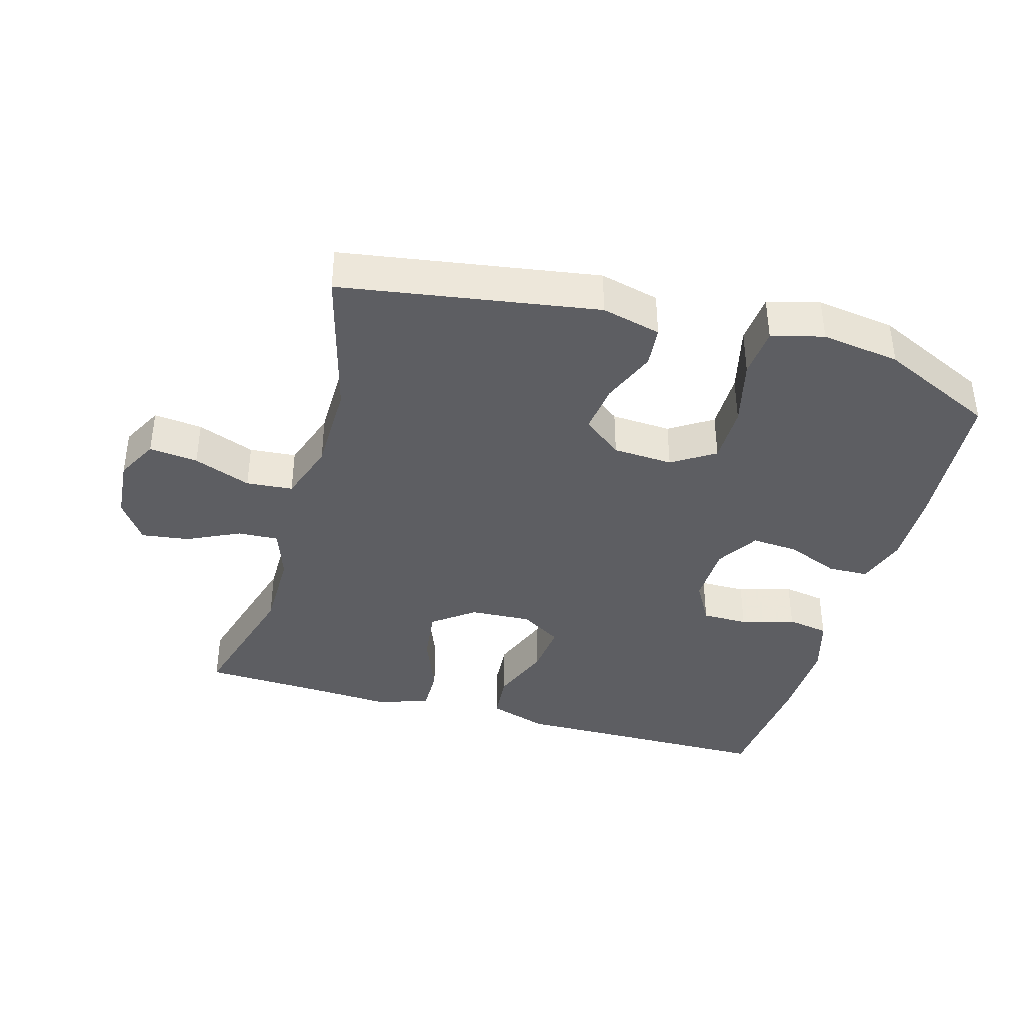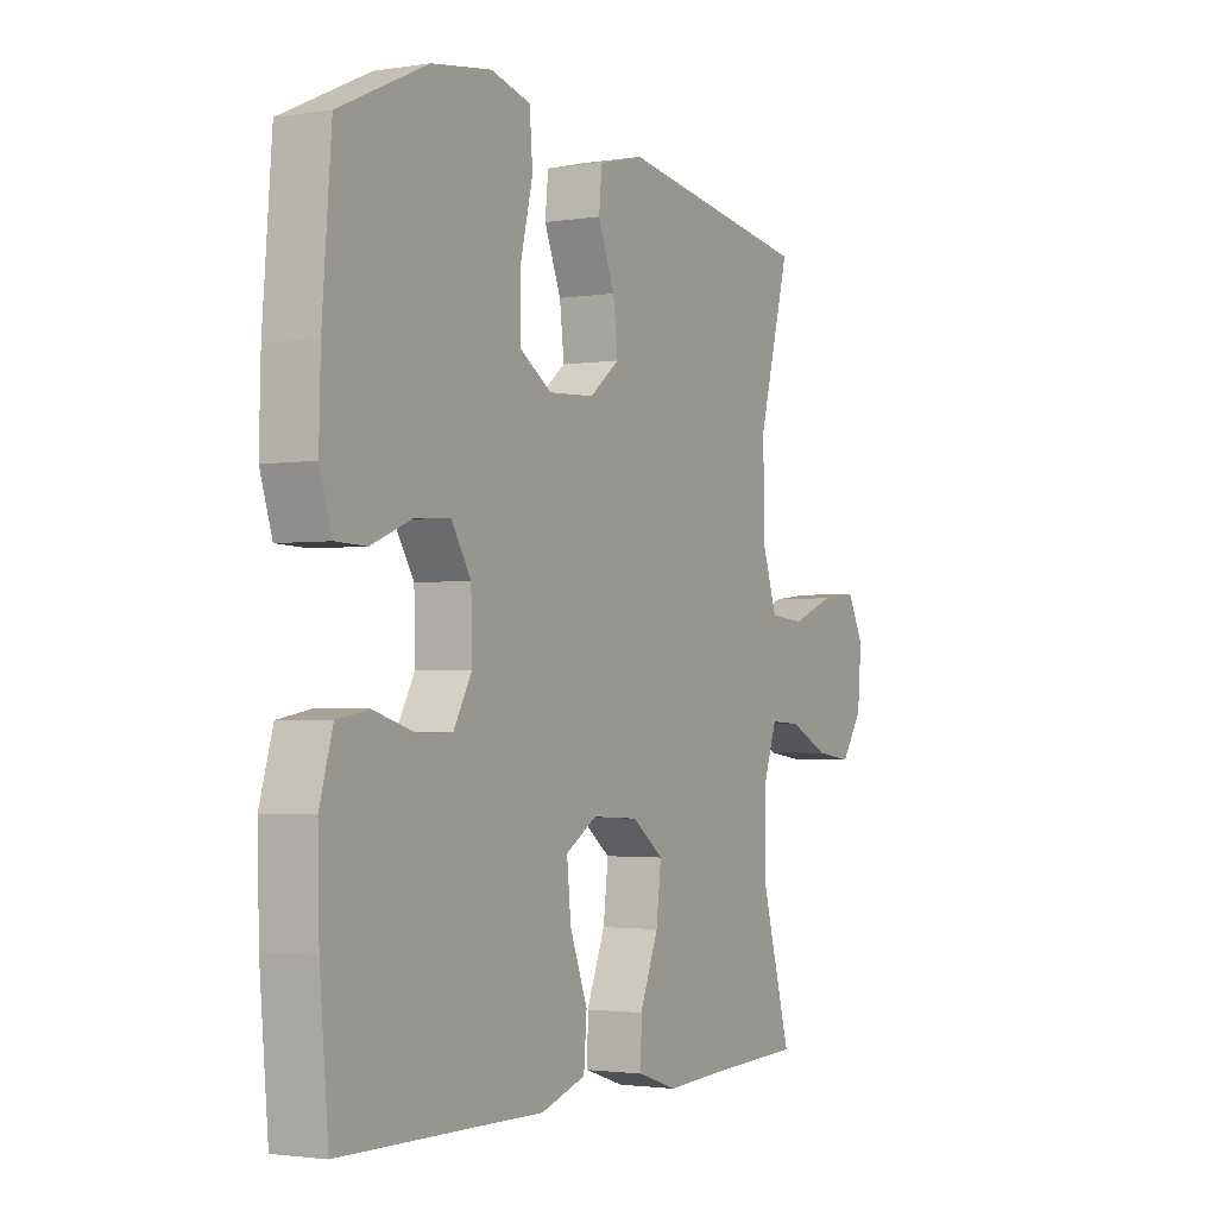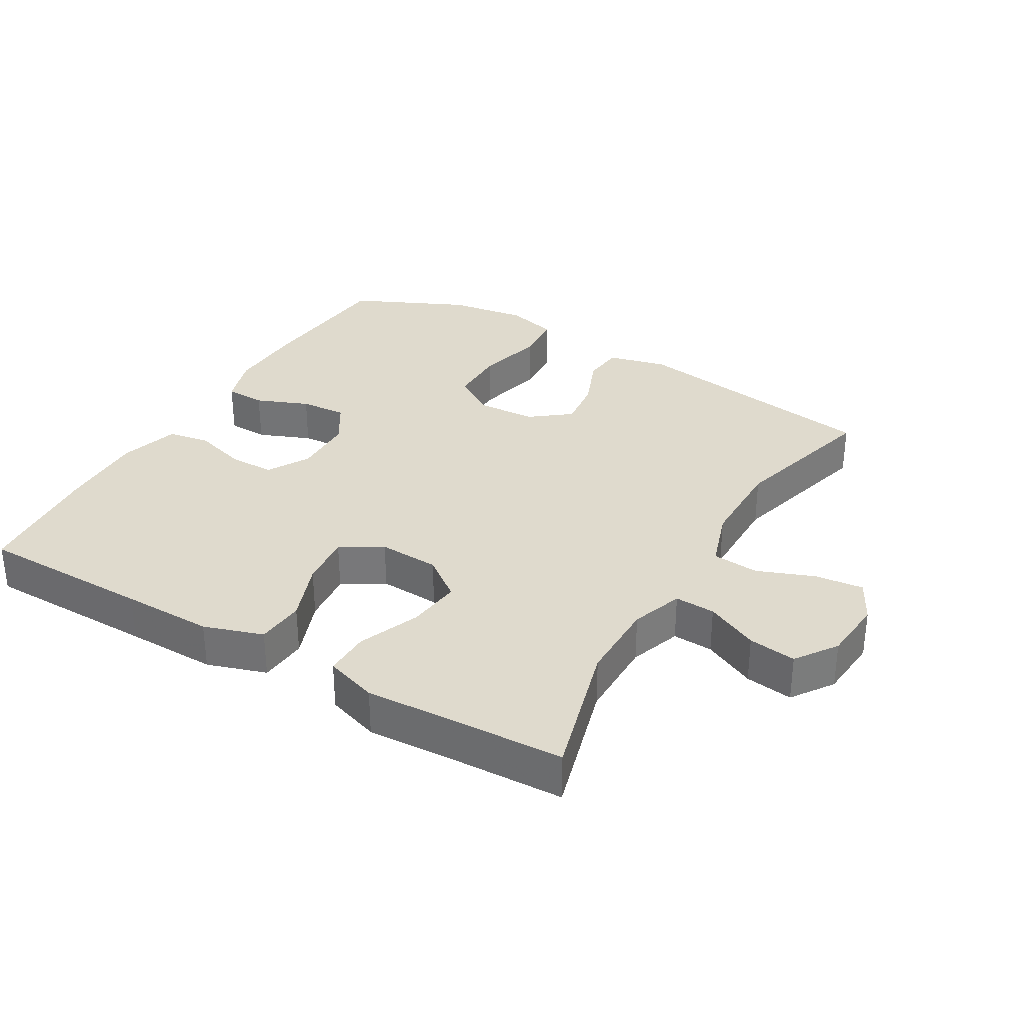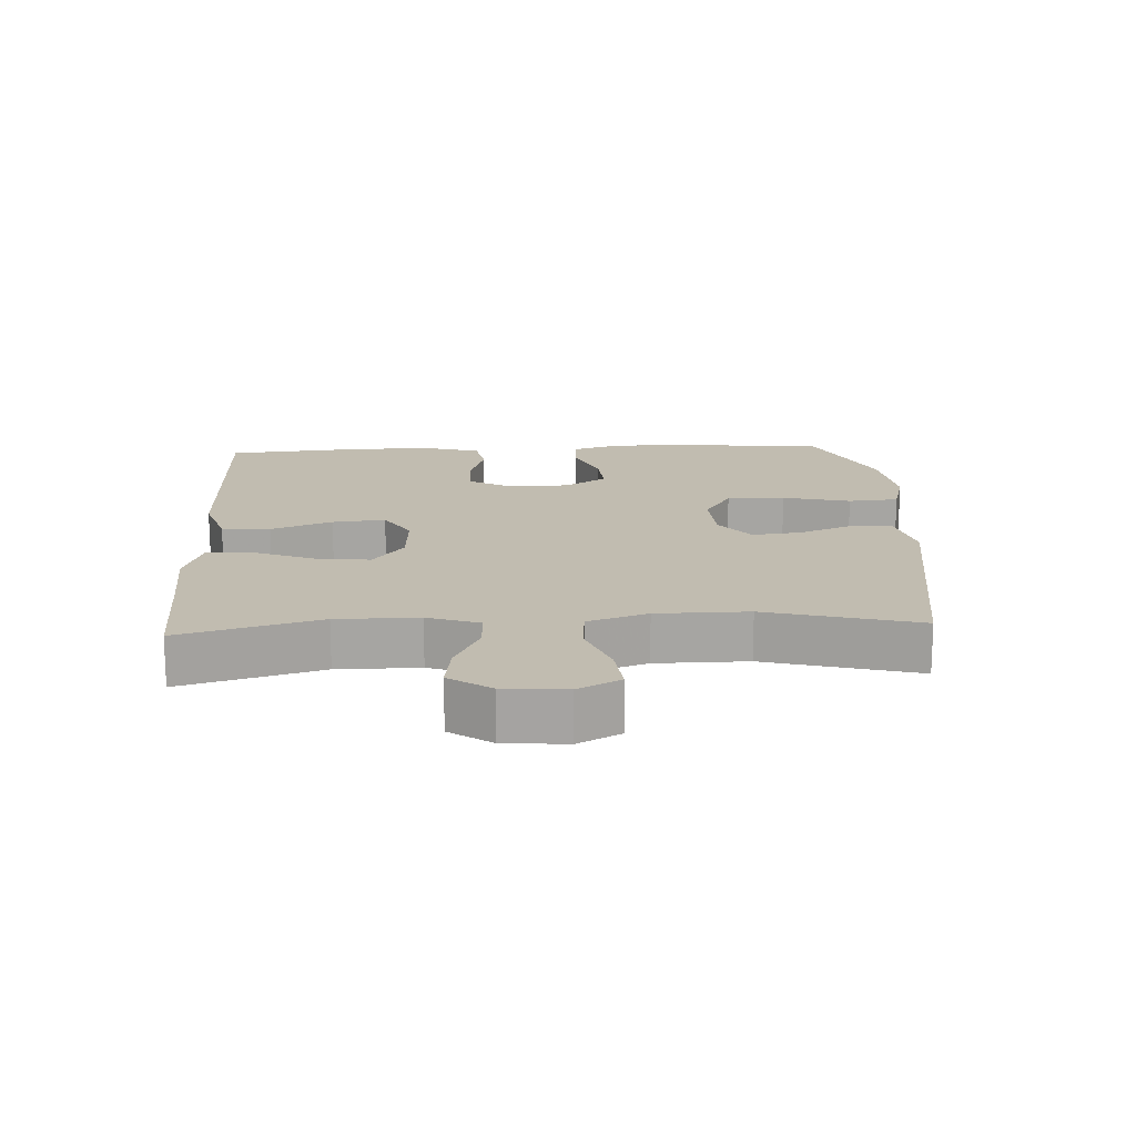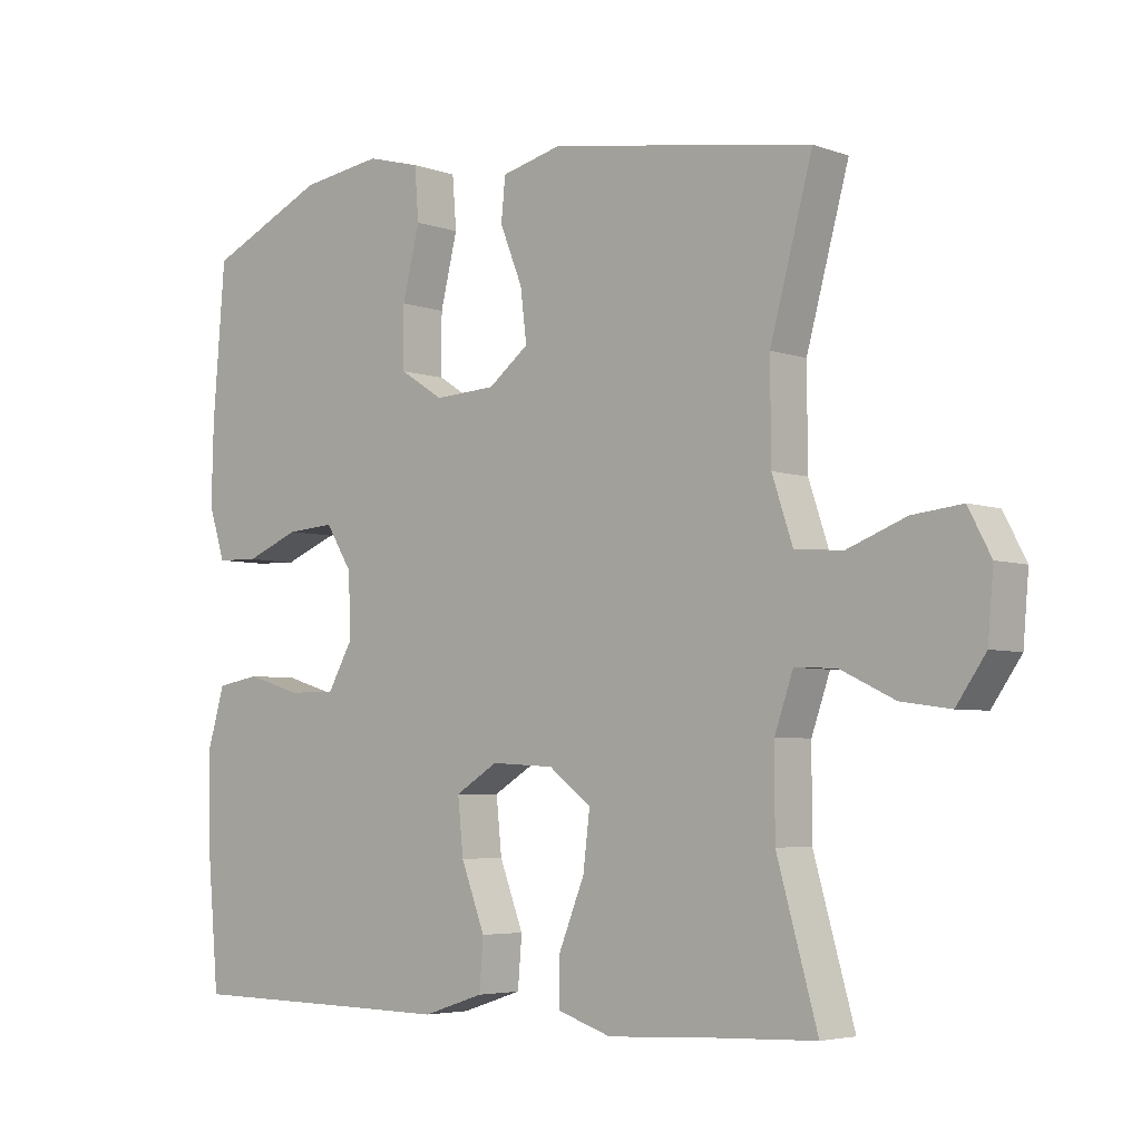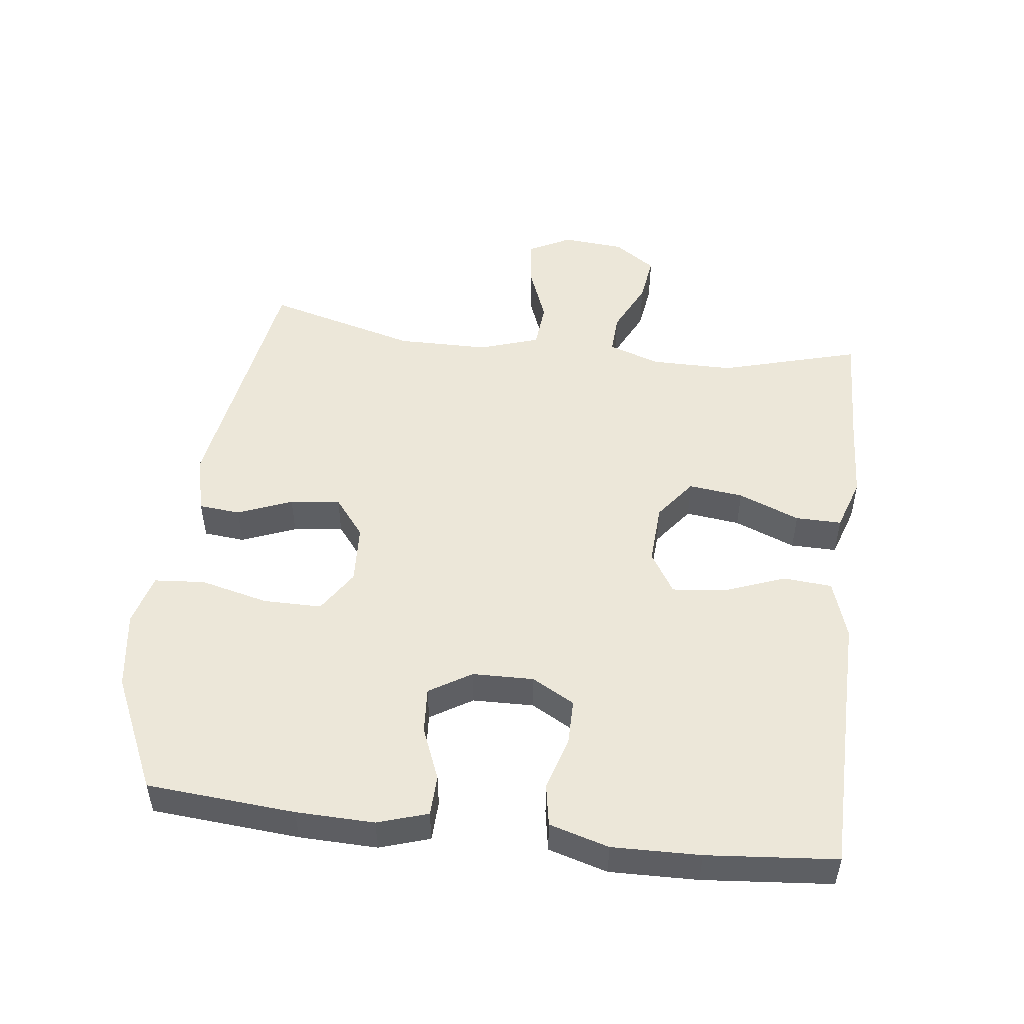
<metadata>
{"format":"obj","ext":"obj","renderer":"f3d","projection":"perspective","resolution":1024,"background":"white","views":[{"elev":-38.9,"azim":-15.9,"up":"+Y"},{"elev":-2.1,"azim":119.2,"up":"+Z"},{"elev":32.6,"azim":-149.7,"up":"+Y"},{"elev":16.6,"azim":-93.0,"up":"+Y"},{"elev":-4.7,"azim":-138.6,"up":"+Z"},{"elev":50.1,"azim":97.0,"up":"+Y"}]}
</metadata>
<code>
v -0.5 0.07 -0.5
v -0.441 0.07 -0.29
v -0.441 0.07 -0.167
v -0.468 0.07 -0.089
v -0.529 0.07 -0.092
v -0.608 0.07 -0.13
v -0.68 0.07 -0.14
v -0.723 0.07 -0.078
v -0.731 0.07 0.016
v -0.698 0.07 0.079
v -0.625 0.07 0.071
v -0.539 0.07 0.038
v -0.469 0.07 0.044
v -0.439 0.07 0.134
v -0.438 0.07 0.272
v -0.5 0.07 0.5
v -0.116 0.07 0.561
v -0.027 0.07 0.539
v -0.021 0.07 0.477
v -0.054 0.07 0.395
v -0.063 0.07 0.32
v -0.004 0.07 0.274
v 0.086 0.07 0.269
v 0.15 0.07 0.31
v 0.15 0.07 0.398
v 0.125 0.07 0.5
v 0.131 0.07 0.576
v 0.209 0.07 0.597
v 0.327 0.07 0.58
v 0.5 0.07 0.5
v 0.518 0.07 0.278
v 0.521 0.07 0.161
v 0.497 0.07 0.086
v 0.436 0.07 0.084
v 0.357 0.07 0.116
v 0.287 0.07 0.121
v 0.248 0.07 0.058
v 0.246 0.07 -0.034
v 0.282 0.07 -0.098
v 0.351 0.07 -0.098
v 0.431 0.07 -0.074
v 0.494 0.07 -0.085
v 0.52 0.07 -0.174
v 0.517 0.07 -0.306
v 0.5 0.07 -0.5
v 0.239 0.07 -0.503
v 0.102 0.07 -0.505
v 0.013 0.07 -0.476
v 0.007 0.07 -0.403
v 0.042 0.07 -0.311
v 0.05 0.07 -0.231
v -0.012 0.07 -0.193
v -0.104 0.07 -0.198
v -0.166 0.07 -0.245
v -0.156 0.07 -0.327
v -0.119 0.07 -0.419
v -0.118 0.07 -0.488
v -0.197 0.07 -0.514
v -0.322 0.07 -0.507
v -0.5 0 -0.5
v -0.441 0 -0.29
v -0.441 0 -0.167
v -0.468 0 -0.089
v -0.529 0 -0.092
v -0.608 0 -0.13
v -0.68 0 -0.14
v -0.723 0 -0.078
v -0.731 0 0.016
v -0.698 0 0.079
v -0.625 0 0.071
v -0.539 0 0.038
v -0.469 0 0.044
v -0.439 0 0.134
v -0.438 0 0.272
v -0.5 0 0.5
v -0.116 0 0.561
v -0.027 0 0.539
v -0.021 0 0.477
v -0.054 0 0.395
v -0.063 0 0.32
v -0.004 0 0.274
v 0.086 0 0.269
v 0.15 0 0.31
v 0.15 0 0.398
v 0.125 0 0.5
v 0.131 0 0.576
v 0.209 0 0.597
v 0.327 0 0.58
v 0.5 0 0.5
v 0.518 0 0.278
v 0.521 0 0.161
v 0.497 0 0.086
v 0.436 0 0.084
v 0.357 0 0.116
v 0.287 0 0.121
v 0.248 0 0.058
v 0.246 0 -0.034
v 0.282 0 -0.098
v 0.351 0 -0.098
v 0.431 0 -0.074
v 0.494 0 -0.085
v 0.52 0 -0.174
v 0.517 0 -0.306
v 0.5 0 -0.5
v 0.239 0 -0.503
v 0.102 0 -0.505
v 0.013 0 -0.476
v 0.007 0 -0.403
v 0.042 0 -0.311
v 0.05 0 -0.231
v -0.012 0 -0.193
v -0.104 0 -0.198
v -0.166 0 -0.245
v -0.156 0 -0.327
v -0.119 0 -0.419
v -0.118 0 -0.488
v -0.197 0 -0.514
v -0.322 0 -0.507
f 56 57 58 59
f 55 56 59 1
f 54 55 1 2
f 53 54 2 3
f 52 53 3 4
f 47 48 49 50
f 46 47 50 51
f 45 46 51
f 44 45 51 52
f 40 41 42 43
f 39 40 43 44
f 32 33 34 35
f 32 35 36
f 31 32 36
f 30 31 36
f 29 30 36 37
f 25 26 27 28
f 24 25 28 29
f 17 18 19 20
f 15 16 17 20
f 14 15 20 21
f 13 14 21 22
f 9 10 11 12
f 9 12 13
f 8 9 13
f 5 6 7 8
f 4 5 8 13
f 39 44 52 4
f 24 29 37
f 23 24 37 38
f 22 23 38
f 22 38 39
f 4 13 22 39
f 118 117 116 115
f 60 118 115 114
f 61 60 114 113
f 62 61 113 112
f 63 62 112 111
f 109 108 107 106
f 110 109 106 105
f 110 105 104
f 111 110 104 103
f 102 101 100 99
f 103 102 99 98
f 94 93 92 91
f 95 94 91
f 95 91 90
f 95 90 89
f 96 95 89 88
f 87 86 85 84
f 88 87 84 83
f 79 78 77 76
f 79 76 75 74
f 80 79 74 73
f 81 80 73 72
f 71 70 69 68
f 72 71 68
f 72 68 67
f 67 66 65 64
f 72 67 64 63
f 63 111 103 98
f 96 88 83
f 97 96 83 82
f 97 82 81
f 98 97 81
f 98 81 72 63
f 1 60 61 2
f 2 61 62 3
f 3 62 63 4
f 4 63 64 5
f 5 64 65 6
f 6 65 66 7
f 7 66 67 8
f 8 67 68 9
f 9 68 69 10
f 10 69 70 11
f 11 70 71 12
f 12 71 72 13
f 13 72 73 14
f 14 73 74 15
f 15 74 75 16
f 16 75 76 17
f 17 76 77 18
f 18 77 78 19
f 19 78 79 20
f 20 79 80 21
f 21 80 81 22
f 22 81 82 23
f 23 82 83 24
f 24 83 84 25
f 25 84 85 26
f 26 85 86 27
f 27 86 87 28
f 28 87 88 29
f 29 88 89 30
f 30 89 90 31
f 31 90 91 32
f 32 91 92 33
f 33 92 93 34
f 34 93 94 35
f 35 94 95 36
f 36 95 96 37
f 37 96 97 38
f 38 97 98 39
f 39 98 99 40
f 40 99 100 41
f 41 100 101 42
f 42 101 102 43
f 43 102 103 44
f 44 103 104 45
f 45 104 105 46
f 46 105 106 47
f 47 106 107 48
f 48 107 108 49
f 49 108 109 50
f 50 109 110 51
f 51 110 111 52
f 52 111 112 53
f 53 112 113 54
f 54 113 114 55
f 55 114 115 56
f 56 115 116 57
f 57 116 117 58
f 58 117 118 59
f 59 118 60 1

</code>
